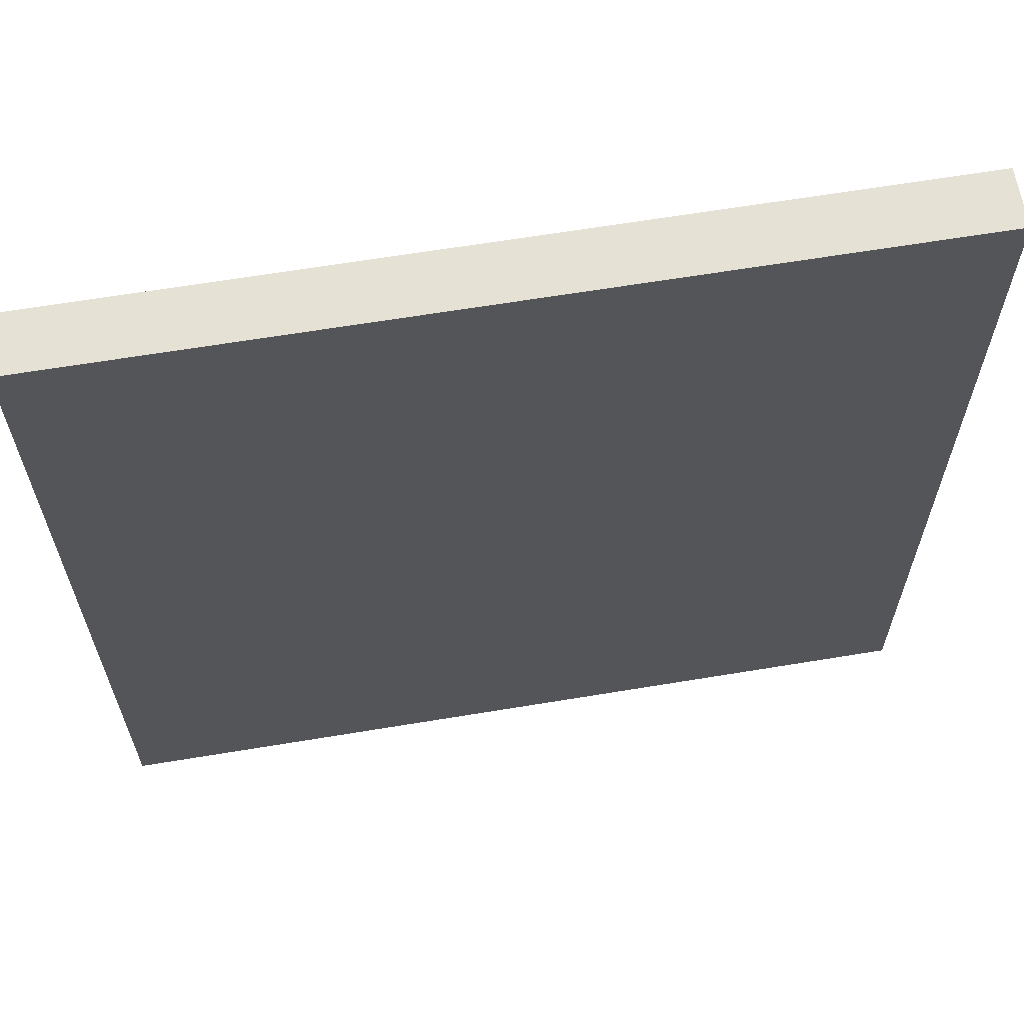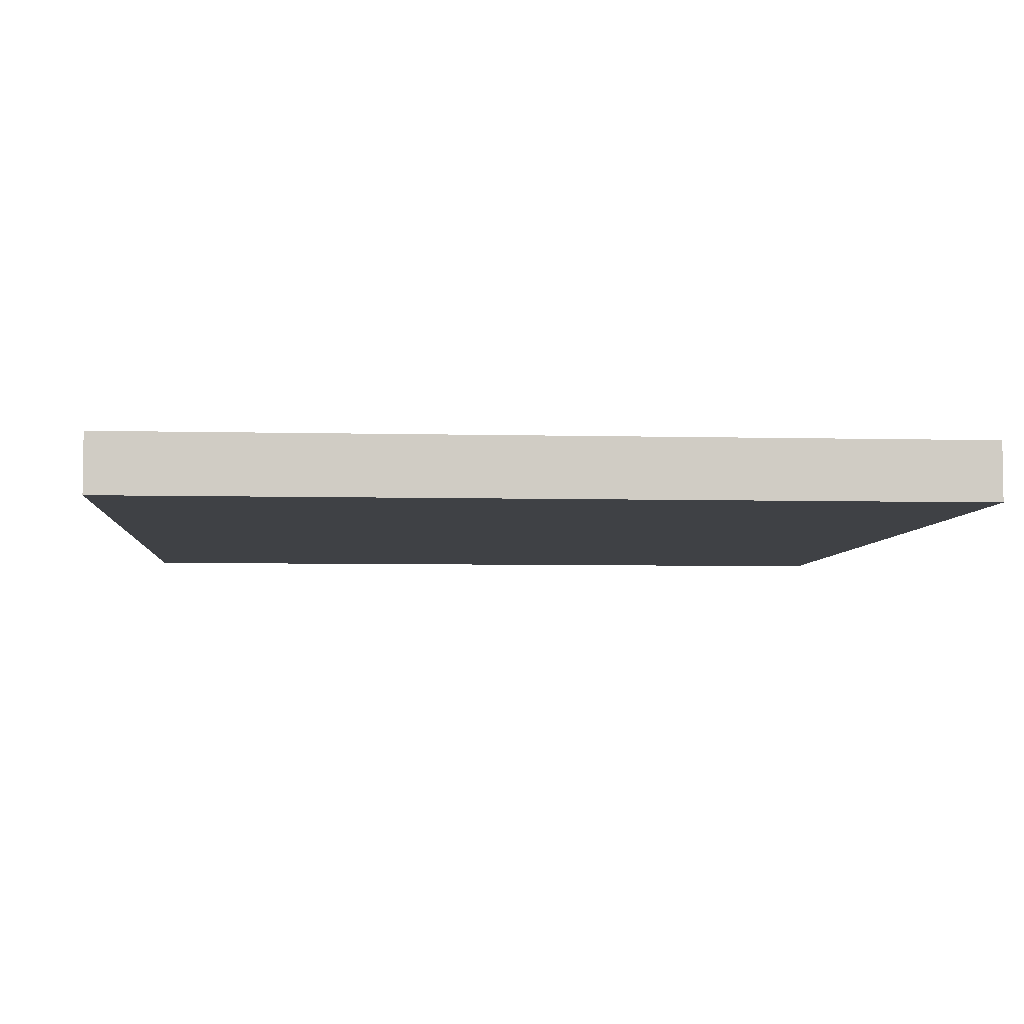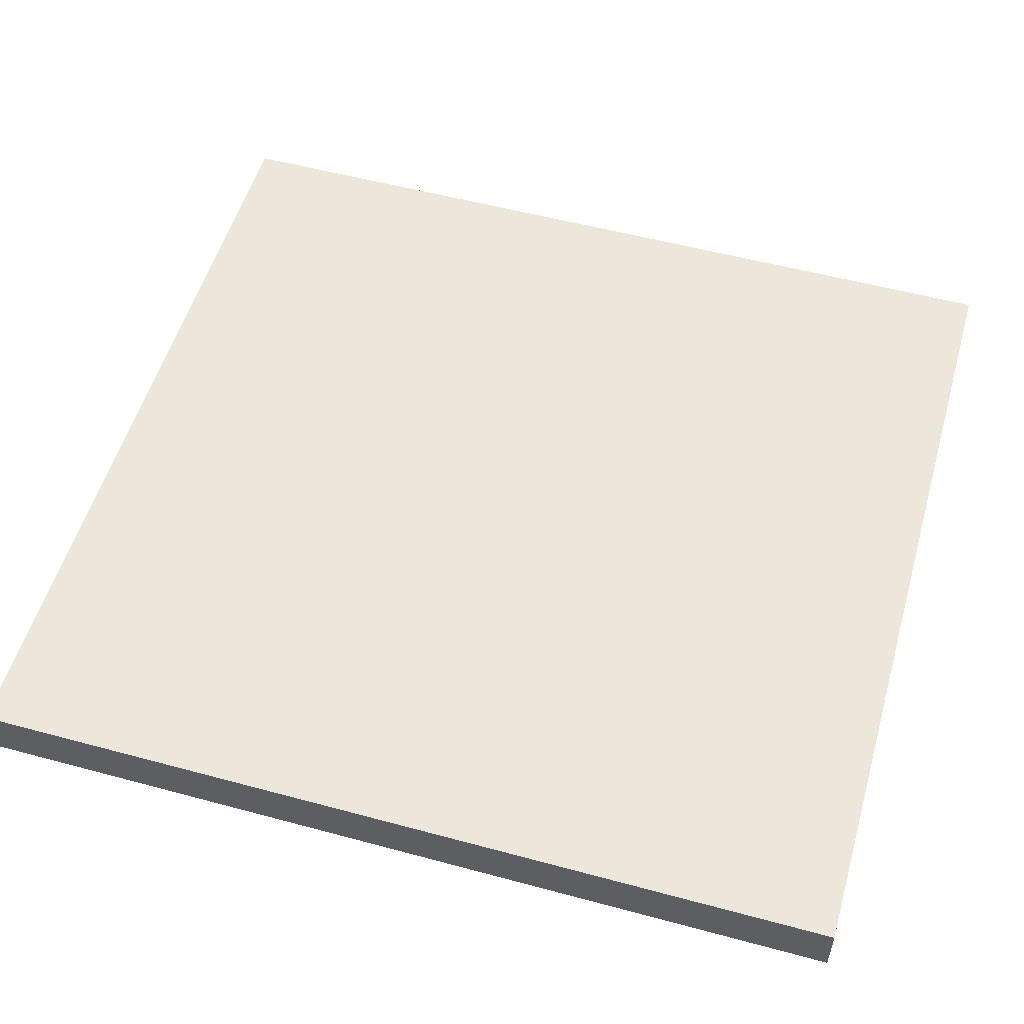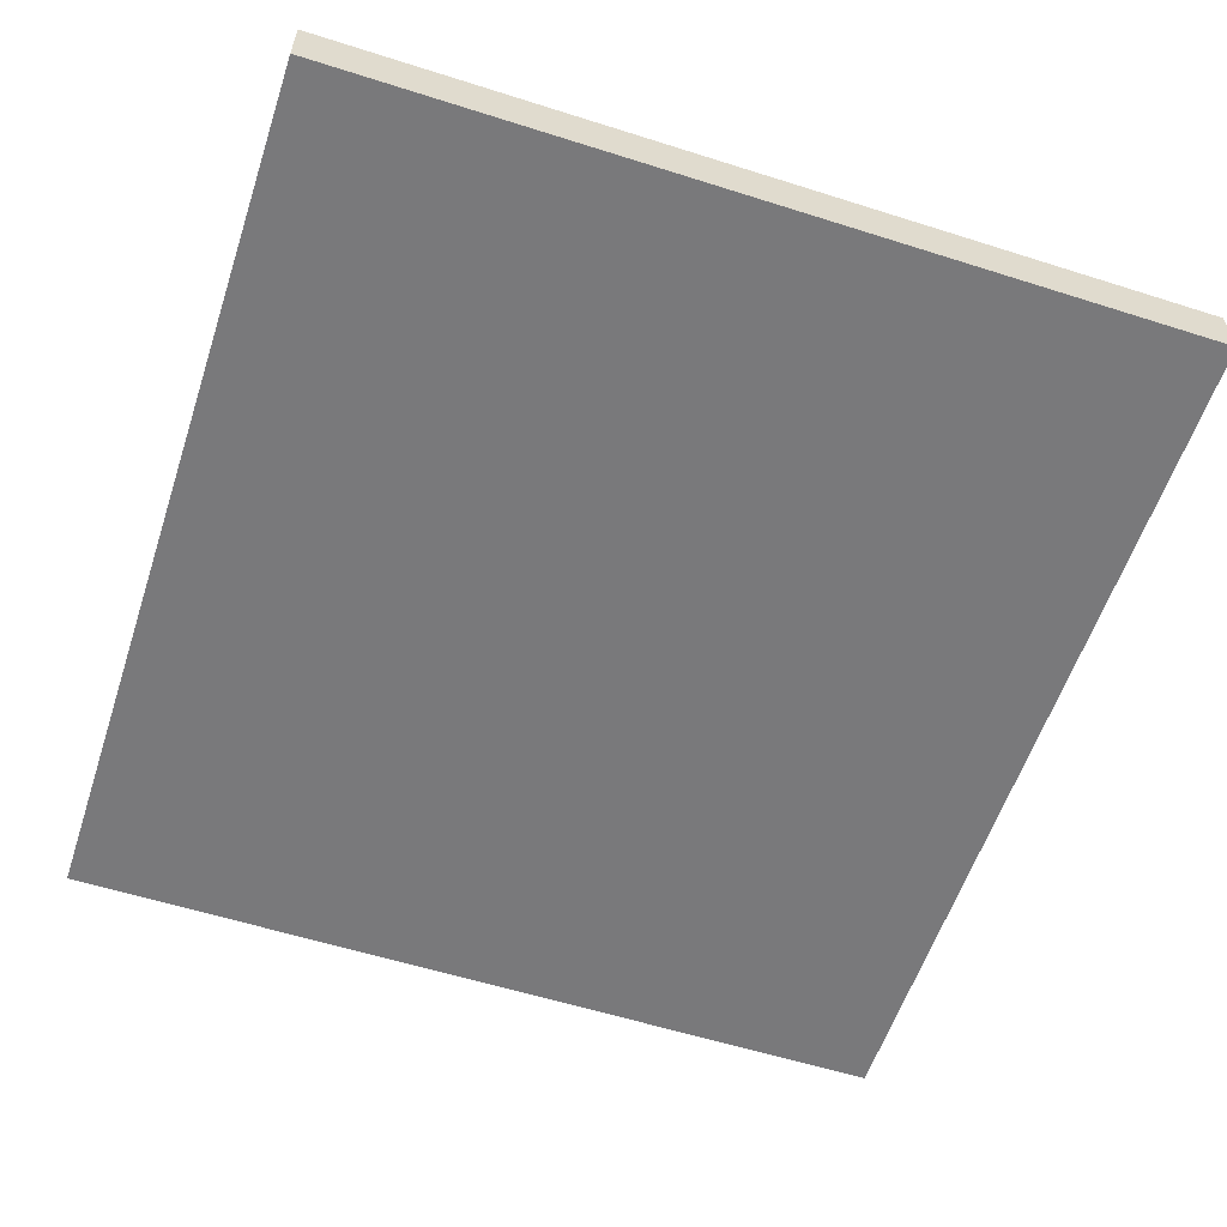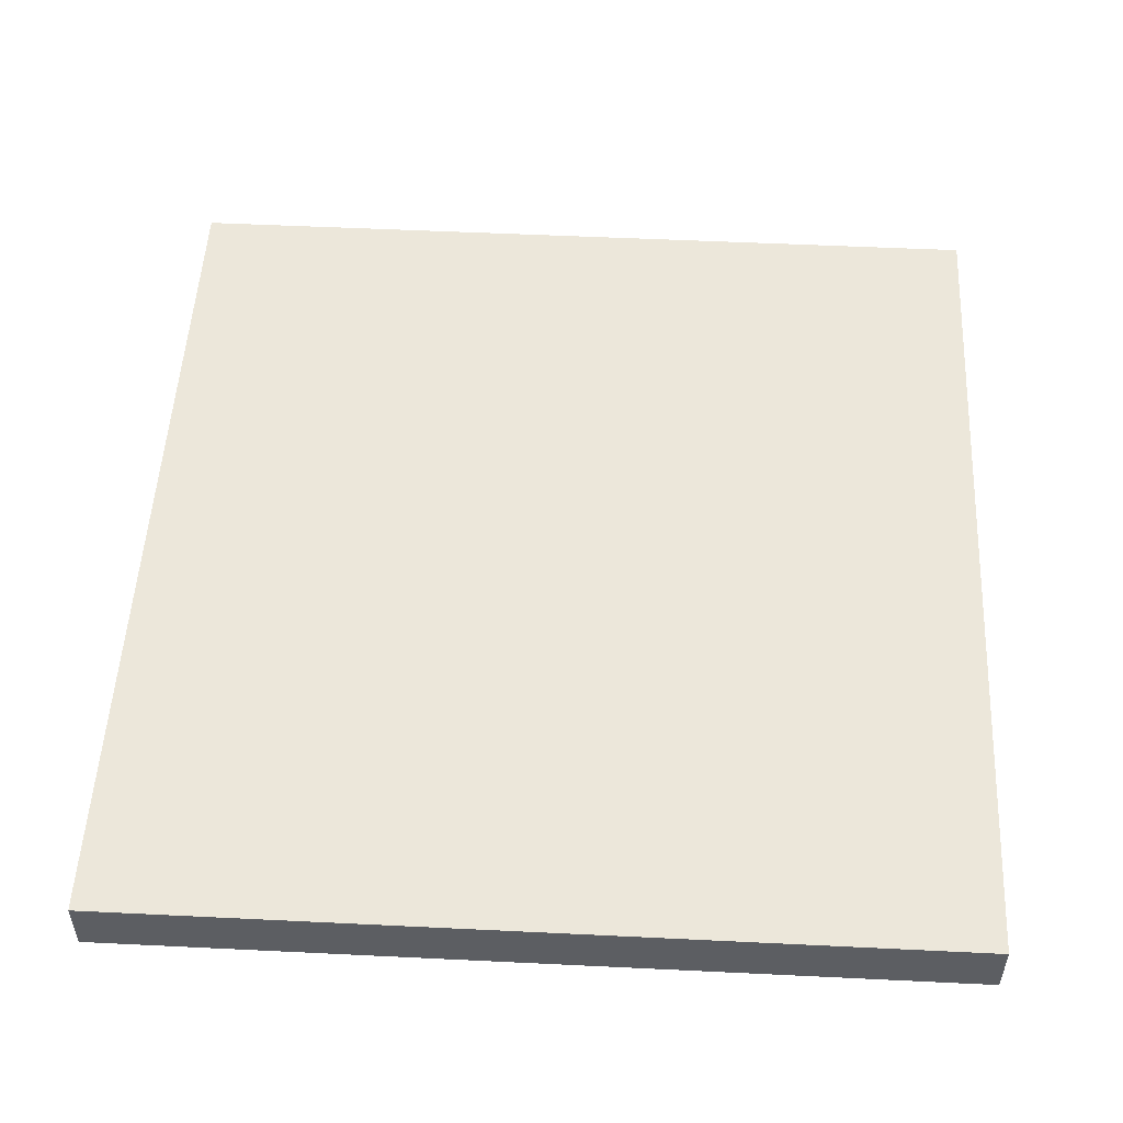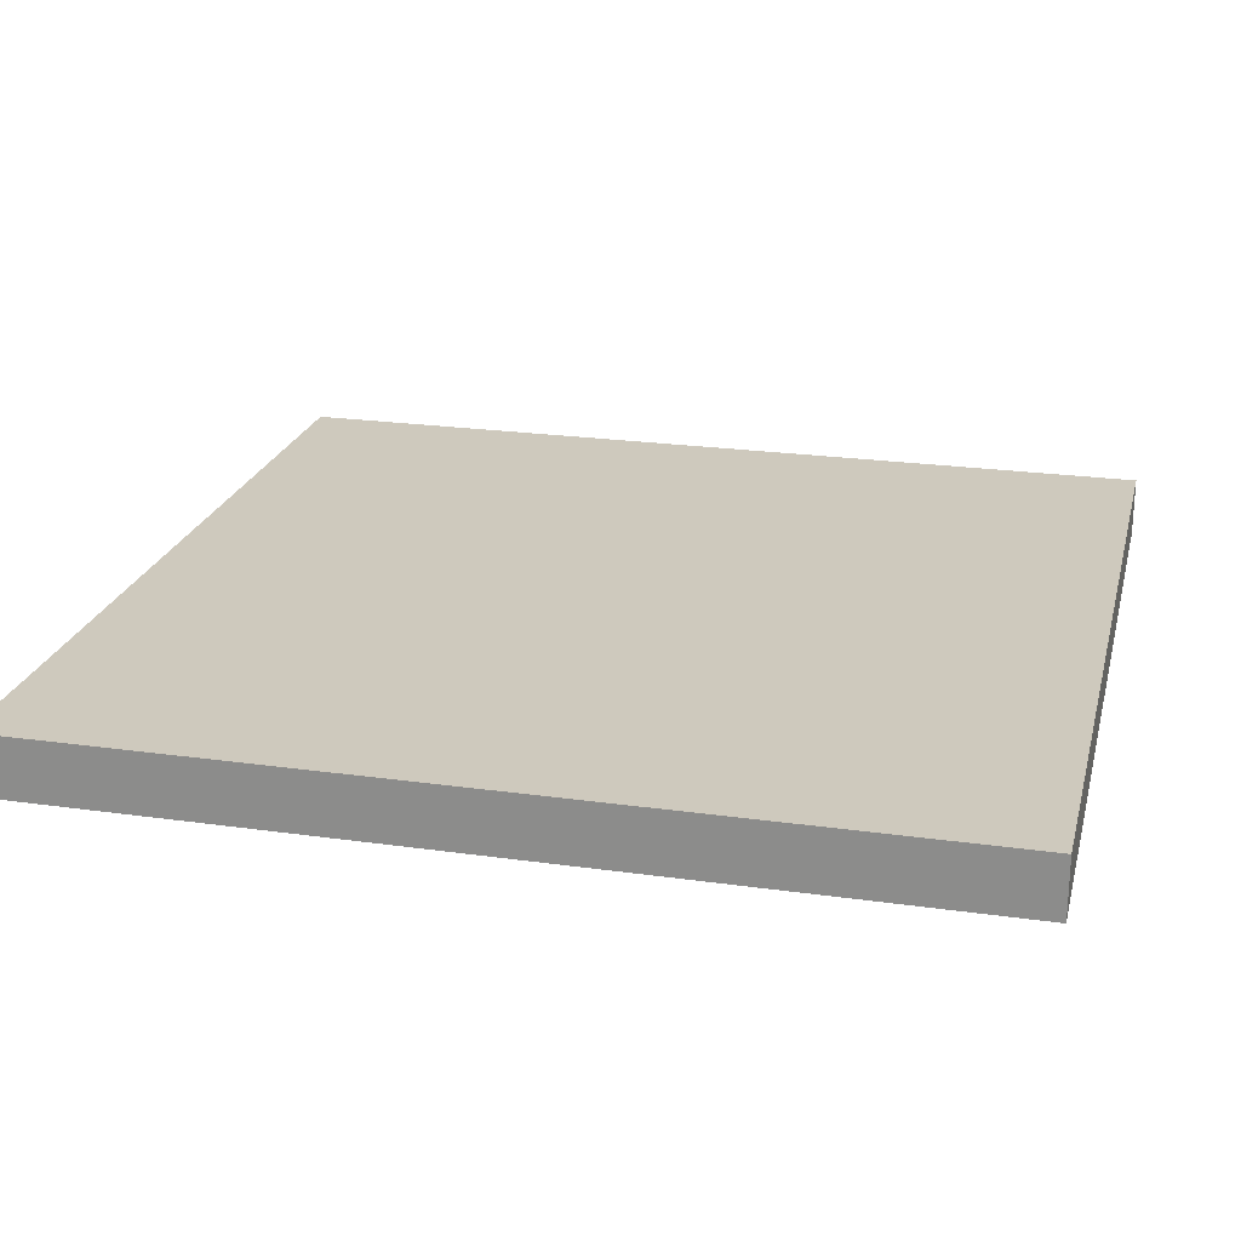
<metadata>
{"format":"obj","ext":"obj","renderer":"f3d","projection":"perspective","resolution":1024,"background":"white","views":[{"elev":64.1,"azim":170.5,"up":"+Z"},{"elev":-5.3,"azim":-4.6,"up":"+Y"},{"elev":54.1,"azim":106.0,"up":"+Y"},{"elev":-57.9,"azim":-18.2,"up":"+Y"},{"elev":52.0,"azim":-177.0,"up":"+Y"},{"elev":22.7,"azim":103.7,"up":"+Y"}]}
</metadata>
<code>
o Shelf_copy_001/Shelf_4/mesh7/mesh7-geometry#mesh7-geometry
v 0.3531 0.001297 -0.3593
v 0.3531 0.04546 0.3154
v 0.3531 0.001297 0.3154
v 0.3531 0.04546 -0.3593
v -0.2873 0.001297 0.3154
v -0.2873 0.04546 -0.3593
v -0.2873 0.04546 0.3154
v -0.2873 0.001297 -0.3593
f 1 2 3
f 2 1 4
f 3 2 1
f 4 1 2
f 2 5 3
f 3 5 2
f 1 6 4
f 4 6 1
f 5 2 7
f 7 2 5
f 6 1 8
f 8 1 6
f 6 5 7
f 7 5 6
f 5 6 8
f 8 6 5
f 5 1 3
f 3 1 5
f 4 7 2
f 2 7 4
f 1 5 8
f 8 5 1
f 7 4 6
f 6 4 7

</code>
